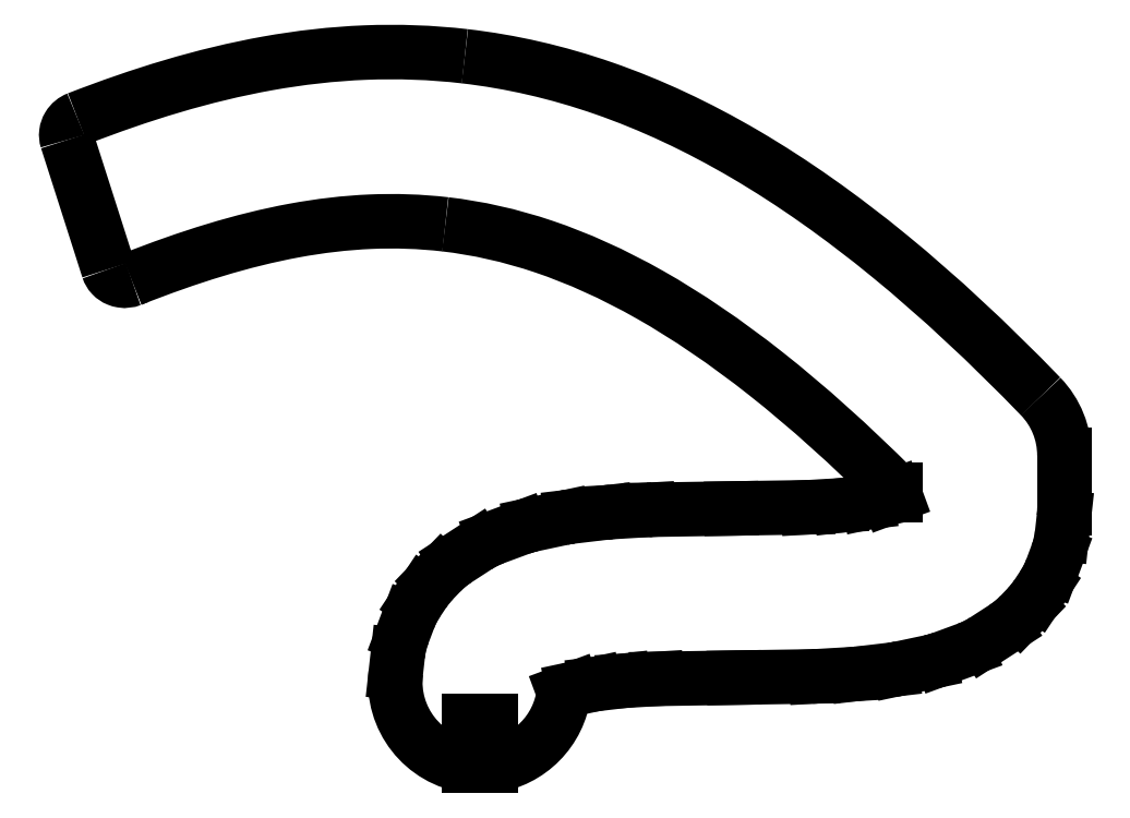
<metadata>
{"format":"dxf","ext":"dxf","renderer":"ezdxf+matplotlib","layout":"modelspace","background":"white","min_lineweight":24,"dpi":150}
</metadata>
<code>
0
SECTION
2
ENTITIES
0
SPLINE
8
Shape2DView
210
0
220
0
230
1
70
8
71
2
72
6
73
3
74
0
40
0.7075
40
0.7075
40
0.7075
40
0.8791
40
0.8791
40
0.8791
10
62.16
20
388.7
30
0
10
58.51
20
400.2
30
0
10
54.84
20
411.6
30
0
0
SPLINE
8
Shape2DView
210
0
220
0
230
1
70
8
71
3
72
14
73
10
74
0
40
0
40
0
40
0
40
0
40
0.2774
40
0.2774
40
0.2774
40
0.5444
40
0.5444
40
0.5444
40
1
40
1
40
1
40
1
10
54.84
20
411.6
30
0
10
54.71
20
412
30
0
10
54.67
20
412.5
30
0
10
54.72
20
412.9
30
0
10
54.77
20
413.3
30
0
10
54.91
20
413.7
30
0
10
55.13
20
414.1
30
0
10
55.5
20
414.7
30
0
10
56.1
20
415.2
30
0
10
56.72
20
415.4
30
0
0
SPLINE
8
Shape2DView
210
0
220
0
230
1
70
8
71
3
72
14
73
10
74
0
40
0.2621
40
0.2621
40
0.2621
40
0.2621
40
0.3098
40
0.3098
40
0.3098
40
0.3575
40
0.3575
40
0.3575
40
0.453
40
0.453
40
0.453
40
0.453
10
125.4
20
426.5
30
0
10
119.4
20
427.2
30
0
10
113.5
20
427.4
30
0
10
107.7
20
427.1
30
0
10
101.9
20
426.9
30
0
10
96.12
20
426.2
30
0
10
90.42
20
425.2
30
0
10
79.01
20
423.2
30
0
10
67.87
20
419.7
30
0
10
56.72
20
415.4
30
0
0
SPLINE
8
Shape2DView
210
0
220
0
230
1
70
8
71
3
72
17
73
13
74
0
40
0
40
0
40
0
40
0
40
0.06552
40
0.06552
40
0.06552
40
0.131
40
0.131
40
0.131
40
0.1966
40
0.1966
40
0.1966
40
0.2621
40
0.2621
40
0.2621
40
0.2621
10
227.5
20
366.2
30
0
10
218.3
20
375.7
30
0
10
209.4
20
383.9
30
0
10
200.7
20
391
30
0
10
192
20
398.1
30
0
10
183.5
20
404.1
30
0
10
175.1
20
409.1
30
0
10
166.7
20
414
30
0
10
158.3
20
417.9
30
0
10
150
20
420.8
30
0
10
141.8
20
423.7
30
0
10
133.5
20
425.5
30
0
10
125.4
20
426.5
30
0
0
ARC
8
Shape2DView
10
216.7
20
355.7
30
0
40
15
50
0
51
44.02
0
LINE
8
Shape2DView
10
231.7
20
346.4
30
0
11
231.7
21
355.7
31
0
0
ARC
8
Shape2DView
10
216.7
20
346.4
30
0
40
15
50
-6.288
51
0
0
LINE
8
Shape2DView
10
231.3
20
341.8
30
0
11
231.6
21
344.7
31
0
0
ARC
8
Shape2DView
10
216.3
20
343.4
30
0
40
15
50
-20.44
51
-6.288
0
LINE
8
Shape2DView
10
229.4
20
335.6
30
0
11
230.4
21
338.2
31
0
0
ARC
8
Shape2DView
10
215.4
20
340.9
30
0
40
15
50
-33.42
51
-20.44
0
LINE
8
Shape2DView
10
226.8
20
331
30
0
11
227.9
21
332.6
31
0
0
ARC
8
Shape2DView
10
214.3
20
339.2
30
0
40
15
50
-43.88
51
-33.42
0
LINE
8
Shape2DView
10
223.7
20
327.4
30
0
11
225.1
21
328.8
31
0
0
ARC
8
Shape2DView
10
212.9
20
337.8
30
0
40
15
50
-57.08
51
-43.88
0
LINE
8
Shape2DView
10
217.5
20
322.8
30
0
11
221.1
21
325.2
31
0
0
ARC
8
Shape2DView
10
209.3
20
335.4
30
0
40
15
50
-69.8
51
-57.08
0
LINE
8
Shape2DView
10
209.9
20
319.7
30
0
11
214.5
21
321.4
31
0
0
ARC
8
Shape2DView
10
204.7
20
333.8
30
0
40
15
50
-78.04
51
-69.8
0
LINE
8
Shape2DView
10
202.4
20
317.9
30
0
11
207.8
21
319.1
31
0
0
ARC
8
Shape2DView
10
199.3
20
332.6
30
0
40
15
50
-83.32
51
-78.04
0
LINE
8
Shape2DView
10
195
20
317
30
0
11
201.1
21
317.7
31
0
0
ARC
8
Shape2DView
10
193.3
20
331.9
30
0
40
15
50
-86.66
51
-83.32
0
LINE
8
Shape2DView
10
187.6
20
316.6
30
0
11
194.2
21
316.9
31
0
0
ARC
8
Shape2DView
10
186.8
20
331.5
30
0
40
15
50
-89.1
51
-86.66
0
LINE
8
Shape2DView
10
173.1
20
316.3
30
0
11
187
21
316.5
31
0
0
LINE
8
Shape2DView
10
159.3
20
316.1
30
0
11
173.1
21
316.3
31
0
0
LINE
8
Shape2DView
10
153.4
20
315.7
30
0
11
159.3
21
316.1
31
0
0
LINE
8
Shape2DView
10
148.4
20
315.1
30
0
11
153.4
21
315.7
31
0
0
LINE
8
Shape2DView
10
144.6
20
314.3
30
0
11
148.4
21
315.1
31
0
0
LINE
8
Shape2DView
10
142.9
20
313.7
30
0
11
144.6
21
314.3
31
0
0
ARC
8
Shape2DView
10
128
20
315.5
30
0
40
15
50
-82.34
51
-6.95
0
LINE
8
Shape2DView
10
130
20
300.7
30
0
11
130
21
308.5
31
0
0
LINE
8
Shape2DView
10
130
20
308.5
30
0
11
126
21
308.5
31
0
0
LINE
8
Shape2DView
10
126
20
308.5
30
0
11
126
21
300.7
31
0
0
ARC
8
Shape2DView
10
128
20
315.5
30
0
40
15
50
173.7
51
-97.66
0
LINE
8
Shape2DView
10
113.1
20
317.2
30
0
11
113.5
21
320.4
31
0
0
ARC
8
Shape2DView
10
128.4
20
318.7
30
0
40
15
50
159.3
51
173.7
0
LINE
8
Shape2DView
10
114.3
20
324
30
0
11
115.4
21
326.7
31
0
0
ARC
8
Shape2DView
10
129.4
20
321.4
30
0
40
15
50
146.4
51
159.3
0
LINE
8
Shape2DView
10
116.9
20
329.7
30
0
11
118.1
21
331.4
31
0
0
ARC
8
Shape2DView
10
130.5
20
323.1
30
0
40
15
50
136.1
51
146.4
0
LINE
8
Shape2DView
10
119.7
20
333.5
30
0
11
121.2
21
335
31
0
0
ARC
8
Shape2DView
10
132
20
324.6
30
0
40
15
50
123
51
136.1
0
LINE
8
Shape2DView
10
123.8
20
337.2
30
0
11
127.5
21
339.6
31
0
0
ARC
8
Shape2DView
10
135.7
20
327
30
0
40
15
50
110.3
51
123
0
LINE
8
Shape2DView
10
130.5
20
341.1
30
0
11
135.2
21
342.8
31
0
0
ARC
8
Shape2DView
10
140.4
20
328.8
30
0
40
15
50
102.1
51
110.3
0
LINE
8
Shape2DView
10
137.3
20
343.4
30
0
11
142.8
21
344.6
31
0
0
ARC
8
Shape2DView
10
145.9
20
330
30
0
40
15
50
96.76
51
102.1
0
LINE
8
Shape2DView
10
144.2
20
344.9
30
0
11
150.3
21
345.6
31
0
0
ARC
8
Shape2DView
10
152.1
20
330.7
30
0
40
15
50
93.39
51
96.76
0
LINE
8
Shape2DView
10
151.2
20
345.7
30
0
11
157.9
21
346.1
31
0
0
ARC
8
Shape2DView
10
158.8
20
331.1
30
0
40
15
50
90.91
51
93.39
0
LINE
8
Shape2DView
10
158.5
20
346.1
30
0
11
172.6
21
346.3
31
0
0
ARC
8
Shape2DView
10
172.9
20
331.3
30
0
40
15
50
90.9
51
90.91
0
LINE
8
Shape2DView
10
172.6
20
346.3
30
0
11
186.2
21
346.5
31
0
0
LINE
8
Shape2DView
10
186.2
20
346.5
30
0
11
192
21
346.9
31
0
0
LINE
8
Shape2DView
10
192
20
346.9
30
0
11
196.9
21
347.4
31
0
0
LINE
8
Shape2DView
10
196.9
20
347.4
30
0
11
200.6
21
348.2
31
0
0
LINE
8
Shape2DView
10
200.6
20
348.2
30
0
11
201.7
21
348.6
31
0
0
LINE
8
Shape2DView
10
201.7
20
348.6
30
0
11
201.7
21
349.6
31
0
0
SPLINE
8
Shape2DView
210
0
220
0
230
1
70
8
71
3
72
17
73
13
74
0
40
0.01094
40
0.01094
40
0.01094
40
0.01094
40
0.07373
40
0.07373
40
0.07373
40
0.1365
40
0.1365
40
0.1365
40
0.1993
40
0.1993
40
0.1993
40
0.2621
40
0.2621
40
0.2621
40
0.2621
10
201.7
20
349.6
30
0
10
193.7
20
357.6
30
0
10
186.1
20
364.4
30
0
10
178.8
20
370.1
30
0
10
171.6
20
375.8
30
0
10
164.7
20
380.5
30
0
10
158.2
20
384.2
30
0
10
151.6
20
387.9
30
0
10
145.4
20
390.7
30
0
10
139.4
20
392.7
30
0
10
133.4
20
394.7
30
0
10
127.6
20
396
30
0
10
121.9
20
396.7
30
0
0
SPLINE
8
Shape2DView
210
0
220
0
230
1
70
8
71
3
72
14
73
10
74
0
40
0.2621
40
0.2621
40
0.2621
40
0.2621
40
0.3109
40
0.3109
40
0.3109
40
0.3596
40
0.3596
40
0.3596
40
0.4572
40
0.4572
40
0.4572
40
0.4572
10
121.9
20
396.7
30
0
10
117.5
20
397.2
30
0
10
113.1
20
397.3
30
0
10
108.6
20
397.2
30
0
10
104.2
20
397
30
0
10
99.69
20
396.4
30
0
10
95.11
20
395.6
30
0
10
85.95
20
393.9
30
0
10
76.41
20
390.9
30
0
10
66.29
20
386.9
30
0
0
SPLINE
8
Shape2DView
210
0
220
0
230
1
70
8
71
3
72
17
73
13
74
0
40
0
40
0
40
0
40
0
40
0.2606
40
0.2606
40
0.2606
40
0.5057
40
0.5057
40
0.5057
40
0.6454
40
0.6454
40
0.6454
40
1
40
1
40
1
40
1
10
62.16
20
388.7
30
0
10
62.28
20
388.3
30
0
10
62.5
20
388
30
0
10
62.81
20
387.6
30
0
10
63.1
20
387.3
30
0
10
63.46
20
387.1
30
0
10
63.85
20
386.9
30
0
10
64.08
20
386.8
30
0
10
64.31
20
386.8
30
0
10
64.55
20
386.7
30
0
10
65.15
20
386.6
30
0
10
65.76
20
386.7
30
0
10
66.29
20
386.9
30
0
0
SPLINE
8
Shape2DView
210
0
220
0
230
1
70
8
71
2
72
6
73
3
74
0
40
1.152
40
1.152
40
1.152
40
5.343
40
5.343
40
5.343
10
66.29
20
386.9
30
0
10
66.93
20
387.2
30
0
10
67.56
20
387.4
30
0
0
ENDSEC
0
EOF

</code>
